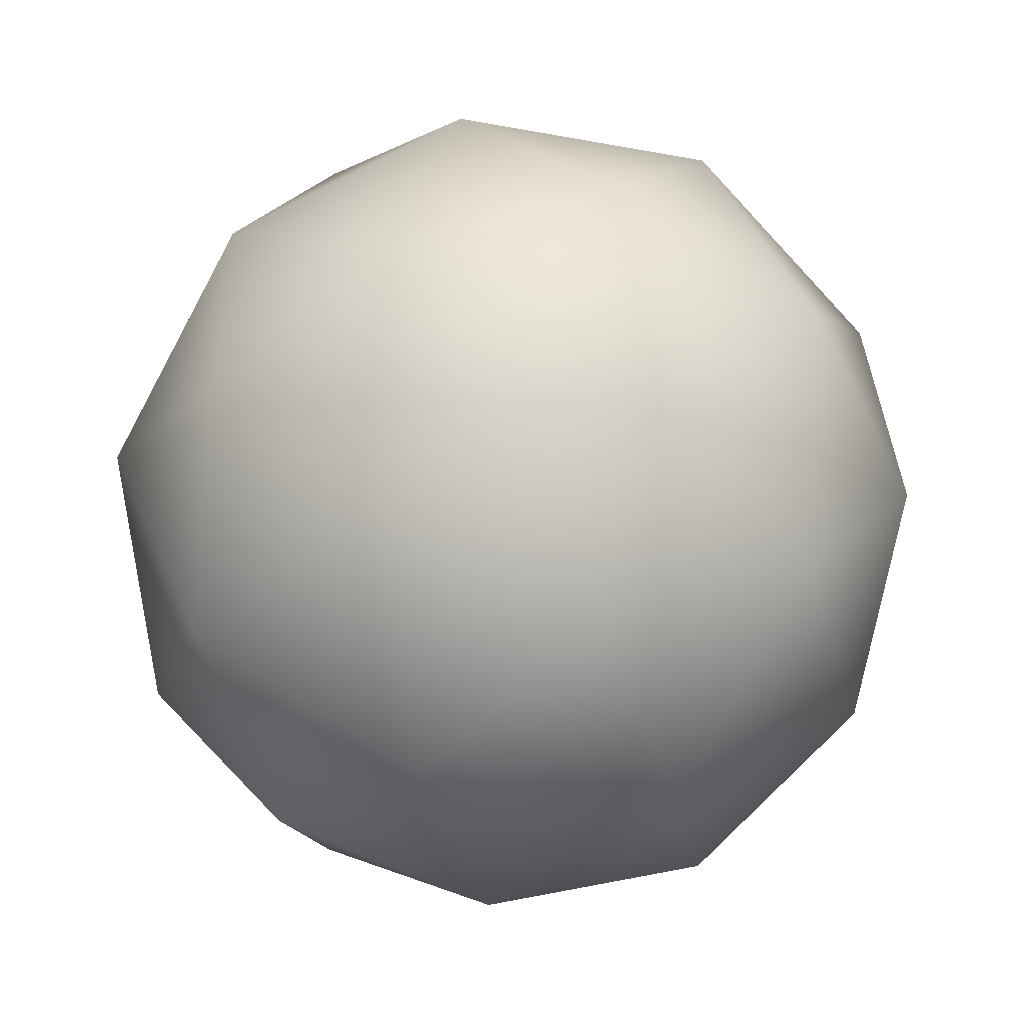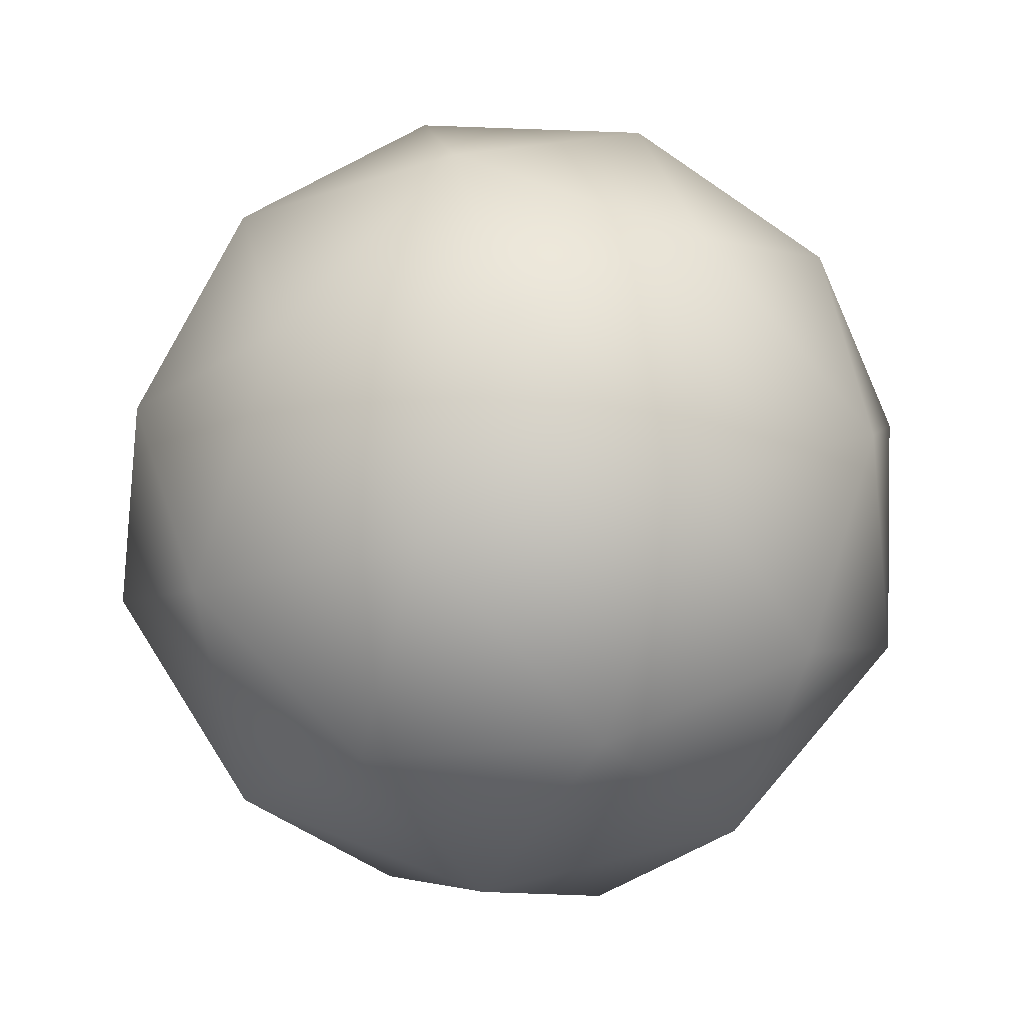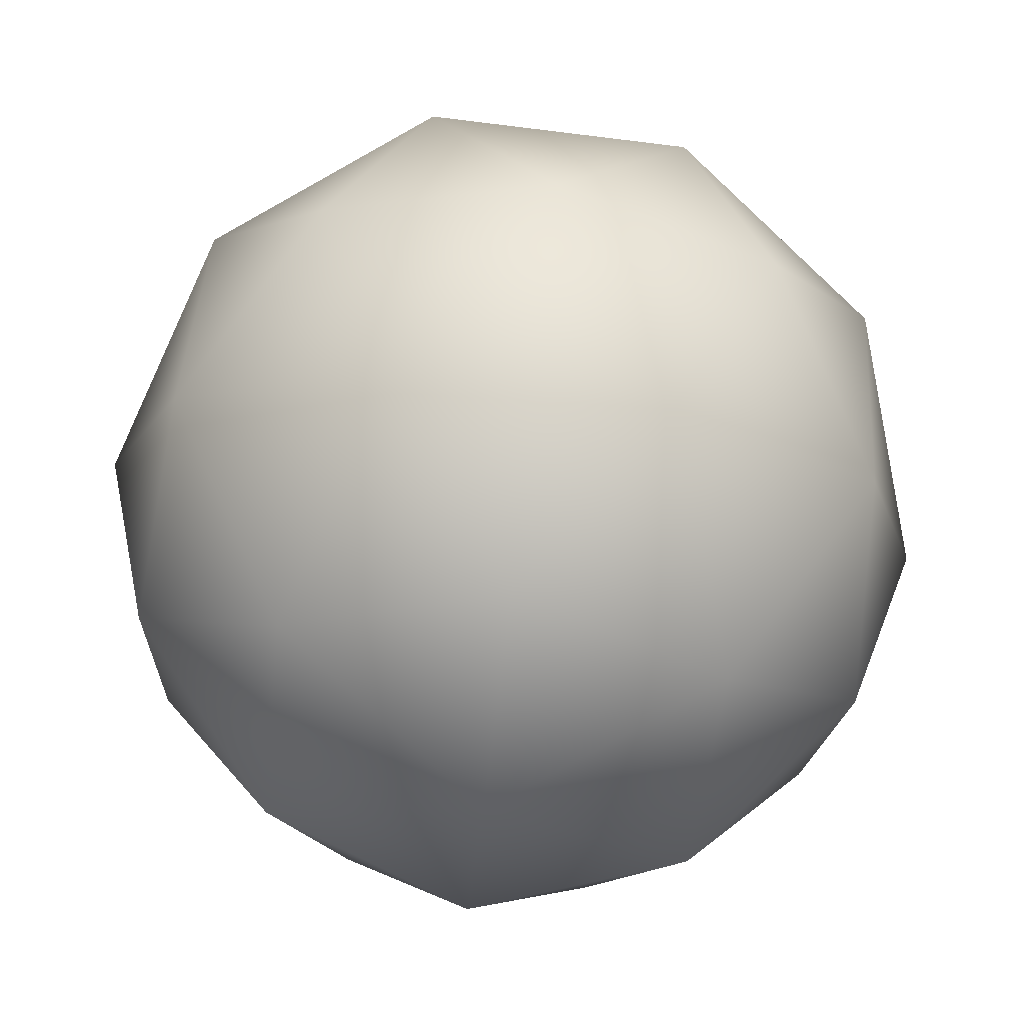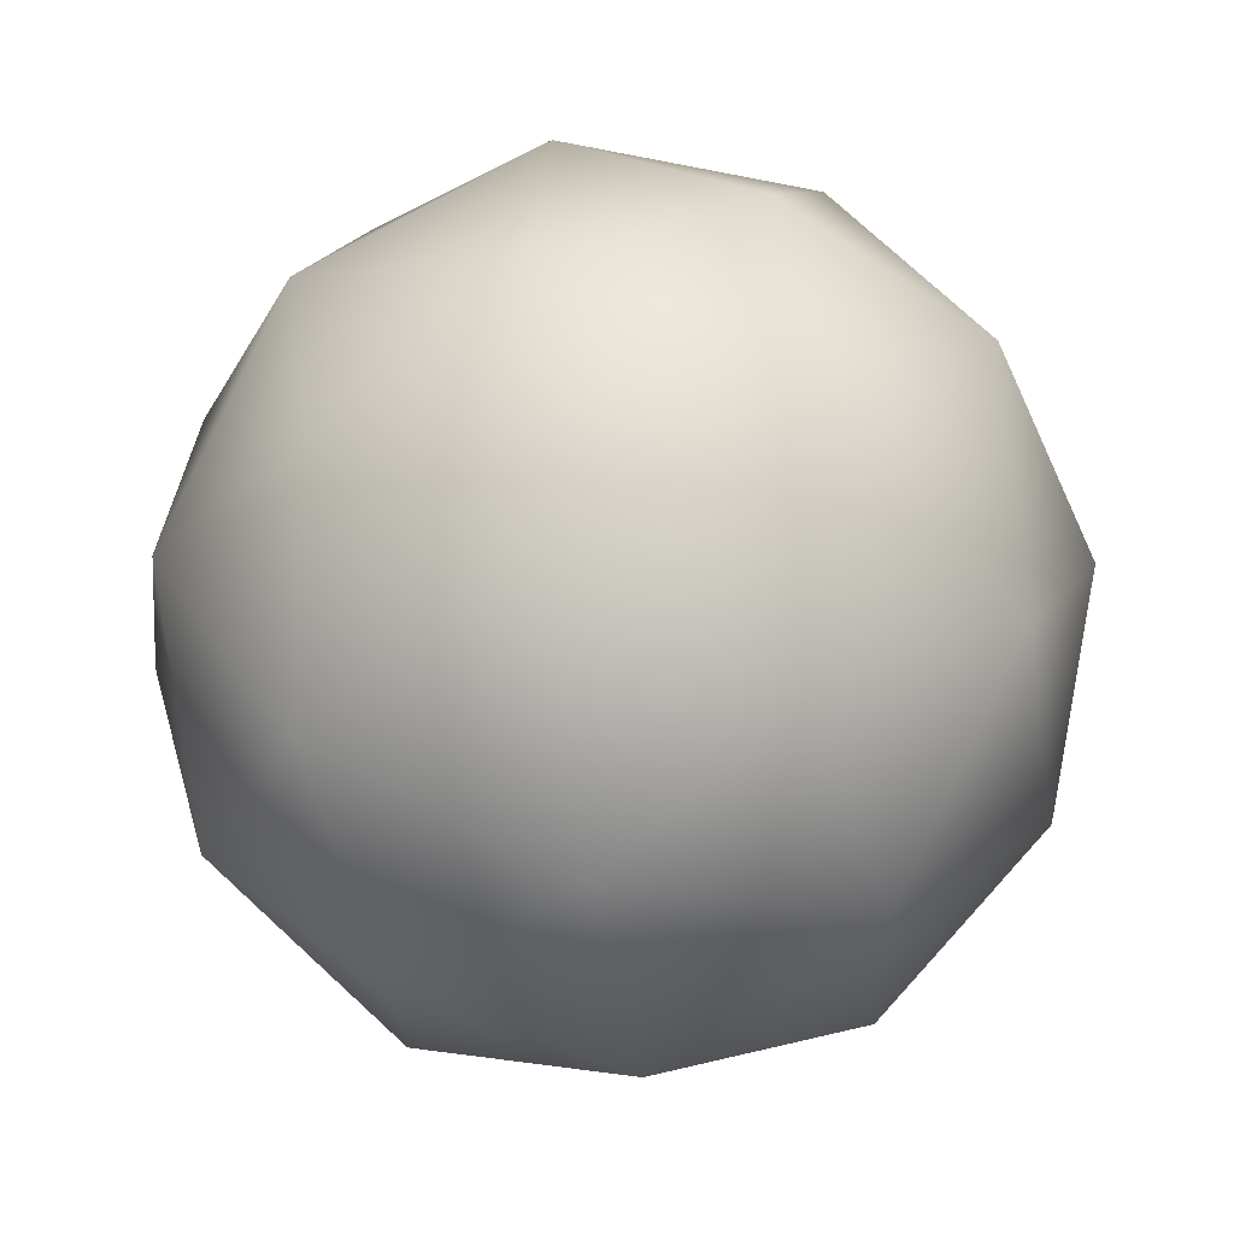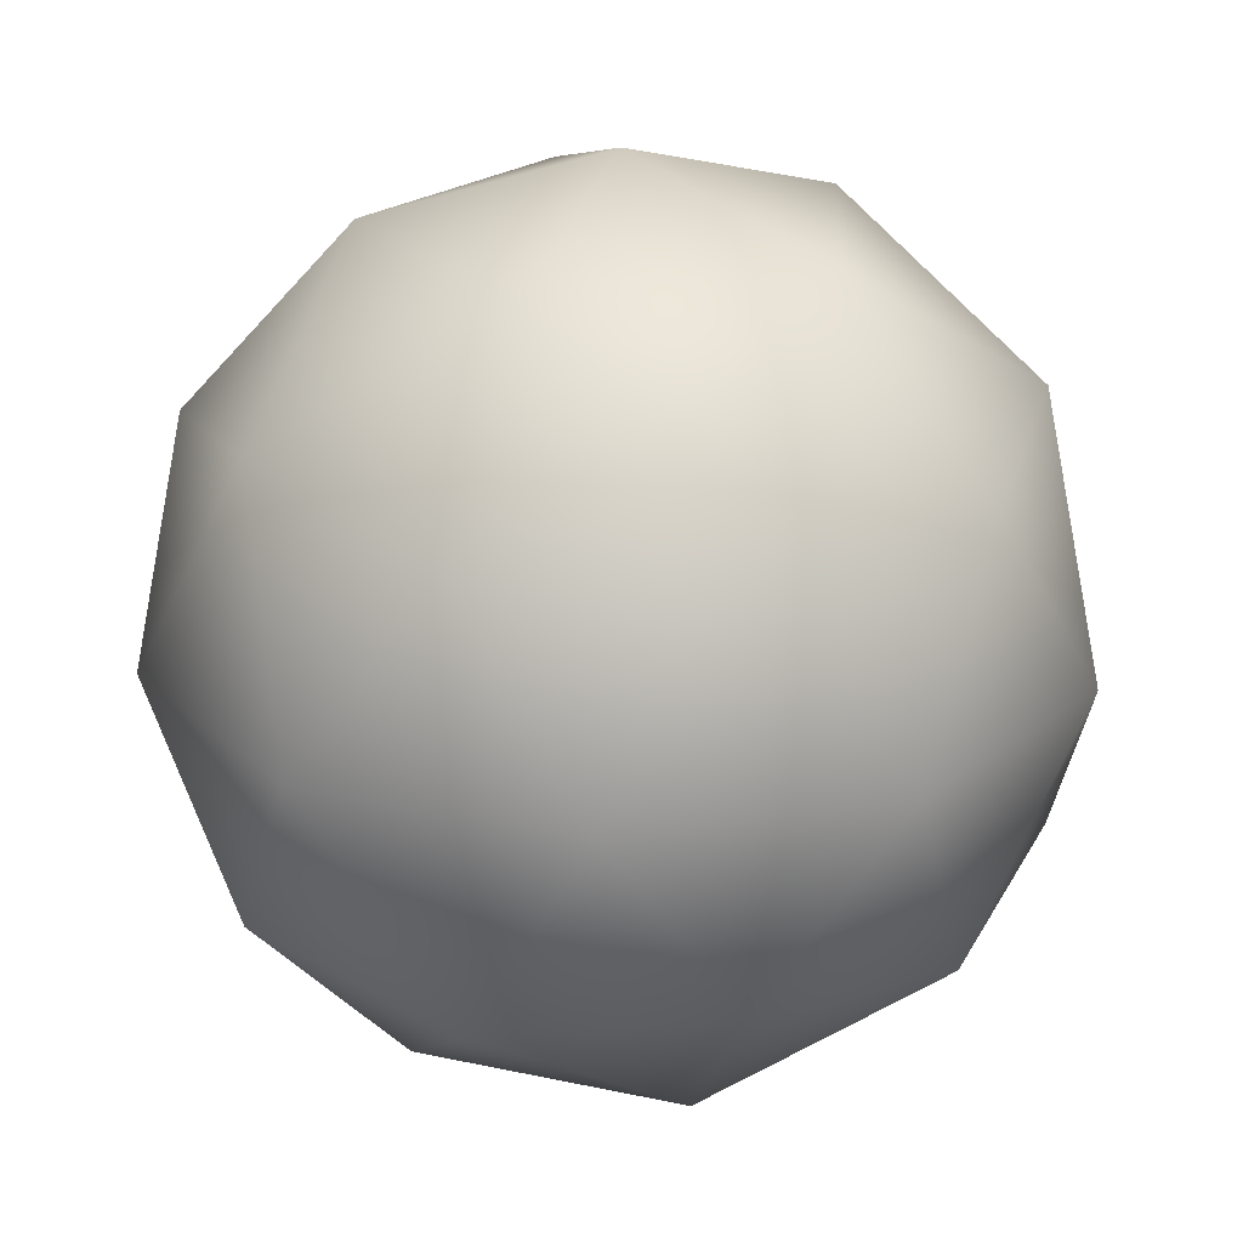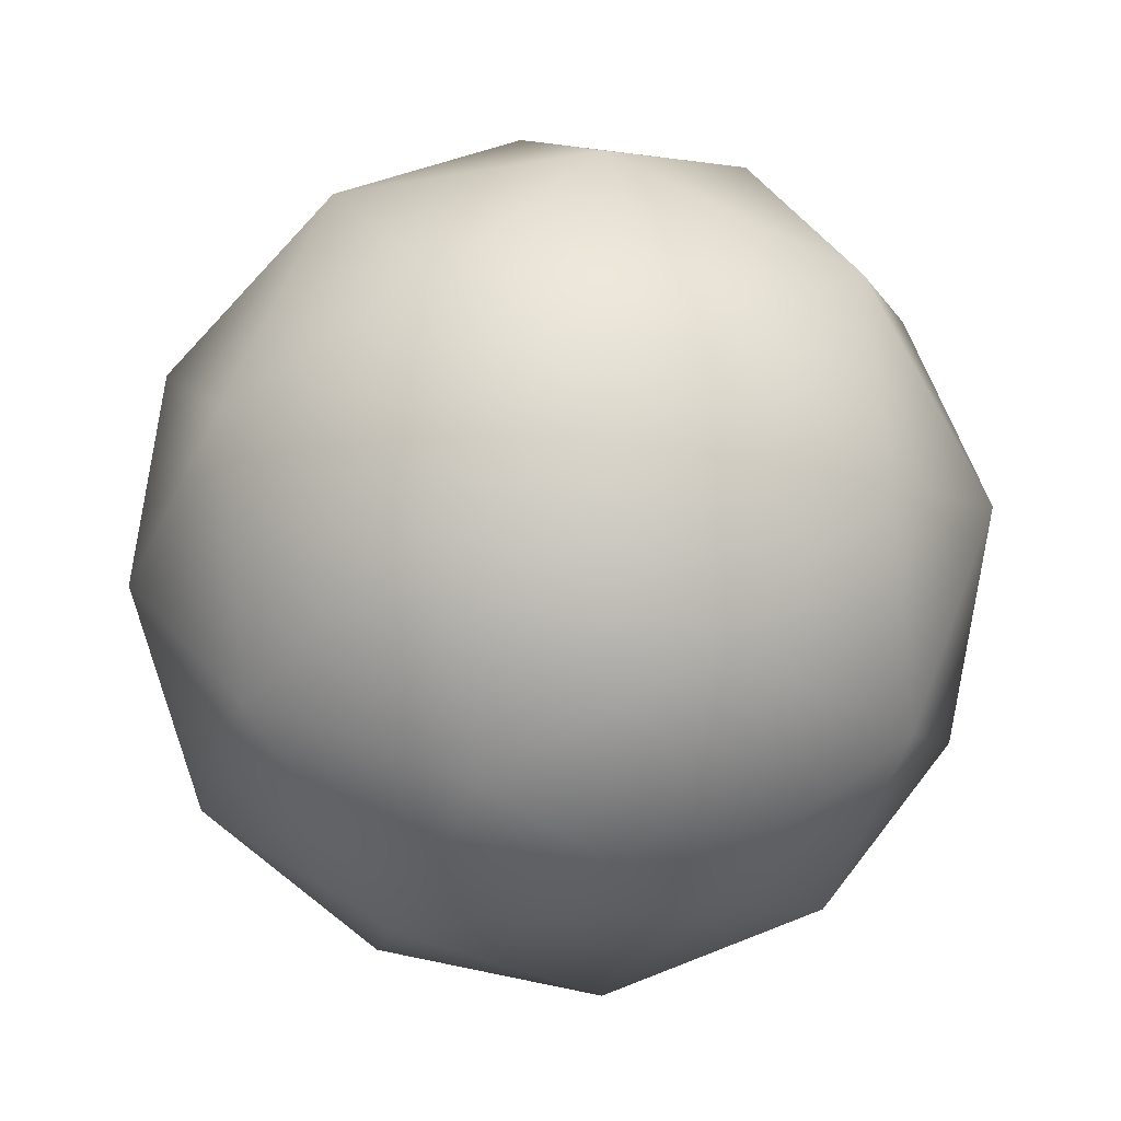
<metadata>
{"format":"obj","ext":"obj","renderer":"f3d","projection":"perspective","resolution":1024,"background":"white","views":[{"elev":62.1,"azim":33.7,"up":"+Y"},{"elev":-72.2,"azim":131.0,"up":"+Y"},{"elev":-79.8,"azim":137.1,"up":"+Z"},{"elev":-42.8,"azim":99.4,"up":"+Y"},{"elev":22.8,"azim":164.5,"up":"+Z"},{"elev":10.6,"azim":72.3,"up":"+Y"}]}
</metadata>
<code>
g
v 0 1 -1
v 0 1.526 -0.8507
v 0.5 1.162 -0.8507
v 0 1.894 -0.4472
v 0.5 1.688 -0.5257
v 0.8507 1.276 -0.4472
v 0.309 0.5747 -0.8507
v 0.809 0.7371 -0.5257
v 0.5257 0.2764 -0.4472
v -0.309 0.5747 -0.8507
v 0 0.1493 -0.5257
v -0.5257 0.2764 -0.4472
v -0.5 1.162 -0.8507
v -0.809 0.7371 -0.5257
v -0.8507 1.276 -0.4472
v -0.5 1.688 -0.5257
v -0.309 1.951 0
v -0.809 1.588 0
v -0.5257 1.724 0.4472
v -1 1 0
v -0.809 0.4122 0
v -0.8507 0.7236 0.4472
v -0.309 0.04894 0
v 0.309 0.04894 0
v 0 0.1056 0.4472
v 0.809 0.4122 0
v 1 1 0
v 0.8507 0.7236 0.4472
v 0.809 1.588 0
v 0.309 1.951 0
v 0.5257 1.724 0.4472
v 0 1.851 0.5257
v -0.809 1.263 0.5257
v -0.5 0.3118 0.5257
v 0.5 0.3118 0.5257
v 0.809 1.263 0.5257
v 0 1 1
v 0.309 1.425 0.8507
v -0.309 1.425 0.8507
v 0.5 0.8375 0.8507
v 0 0.4743 0.8507
v -0.5 0.8375 0.8507
g
f 3 1 2
f 5 2 4
f 6 3 5
f 3 2 5
f 7 1 3
f 8 3 6
f 9 7 8
f 7 3 8
f 10 1 7
f 11 7 9
f 12 10 11
f 10 7 11
f 13 1 10
f 14 10 12
f 15 13 14
f 13 10 14
f 2 1 13
f 16 13 15
f 4 2 16
f 2 13 16
f 17 4 16
f 18 16 15
f 19 17 18
f 17 16 18
f 20 15 14
f 21 14 12
f 22 20 21
f 20 14 21
f 23 12 11
f 24 11 9
f 25 23 24
f 23 11 24
f 26 9 8
f 27 8 6
f 28 26 27
f 26 8 27
f 29 6 5
f 30 5 4
f 31 29 30
f 29 5 30
f 30 4 17
f 32 17 19
f 31 30 32
f 30 17 32
f 18 15 20
f 33 20 22
f 19 18 33
f 18 20 33
f 21 12 23
f 34 23 25
f 22 21 34
f 21 23 34
f 24 9 26
f 35 26 28
f 25 24 35
f 24 26 35
f 27 6 29
f 36 29 31
f 28 27 36
f 27 29 36
f 39 37 38
f 32 38 31
f 19 39 32
f 39 38 32
f 38 37 40
f 36 40 28
f 31 38 36
f 38 40 36
f 40 37 41
f 35 41 25
f 28 40 35
f 40 41 35
f 41 37 42
f 34 42 22
f 25 41 34
f 41 42 34
f 42 37 39
f 33 39 19
f 22 42 33
f 42 39 33

</code>
